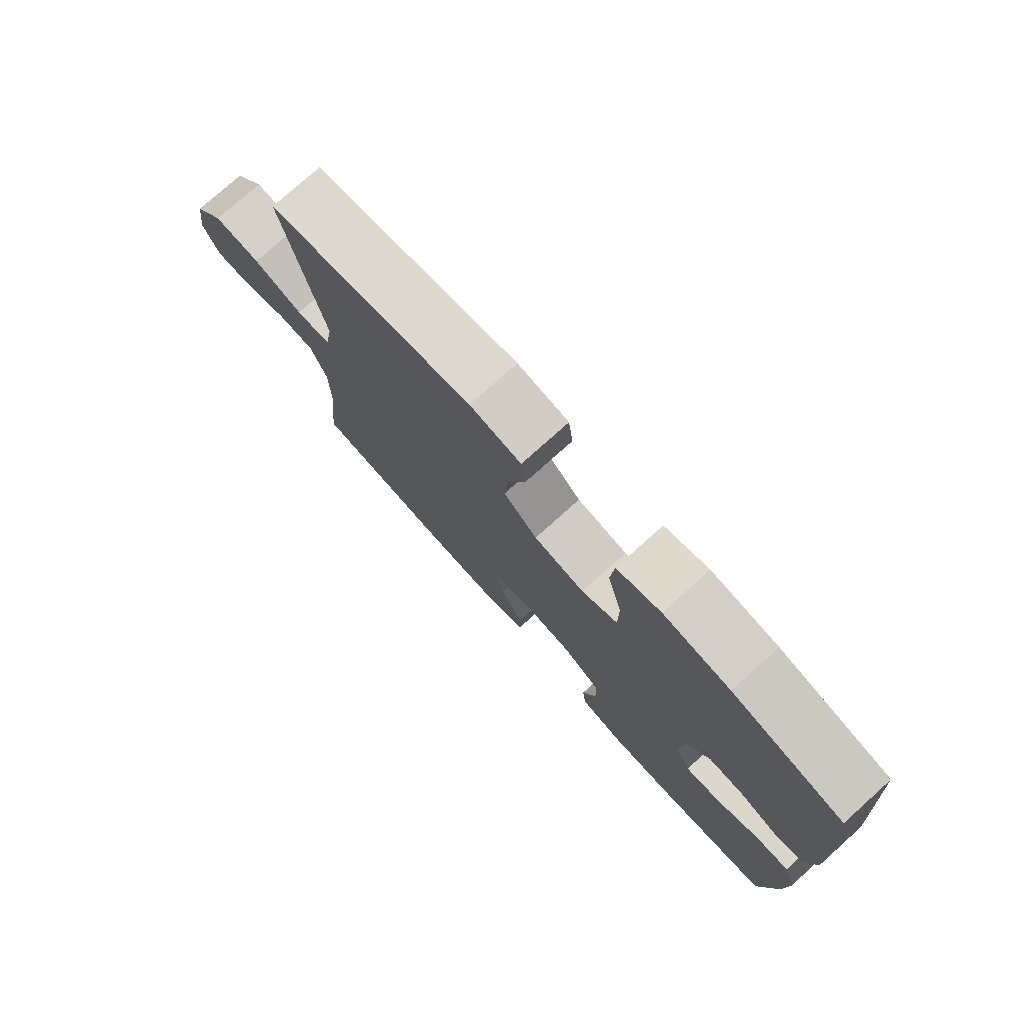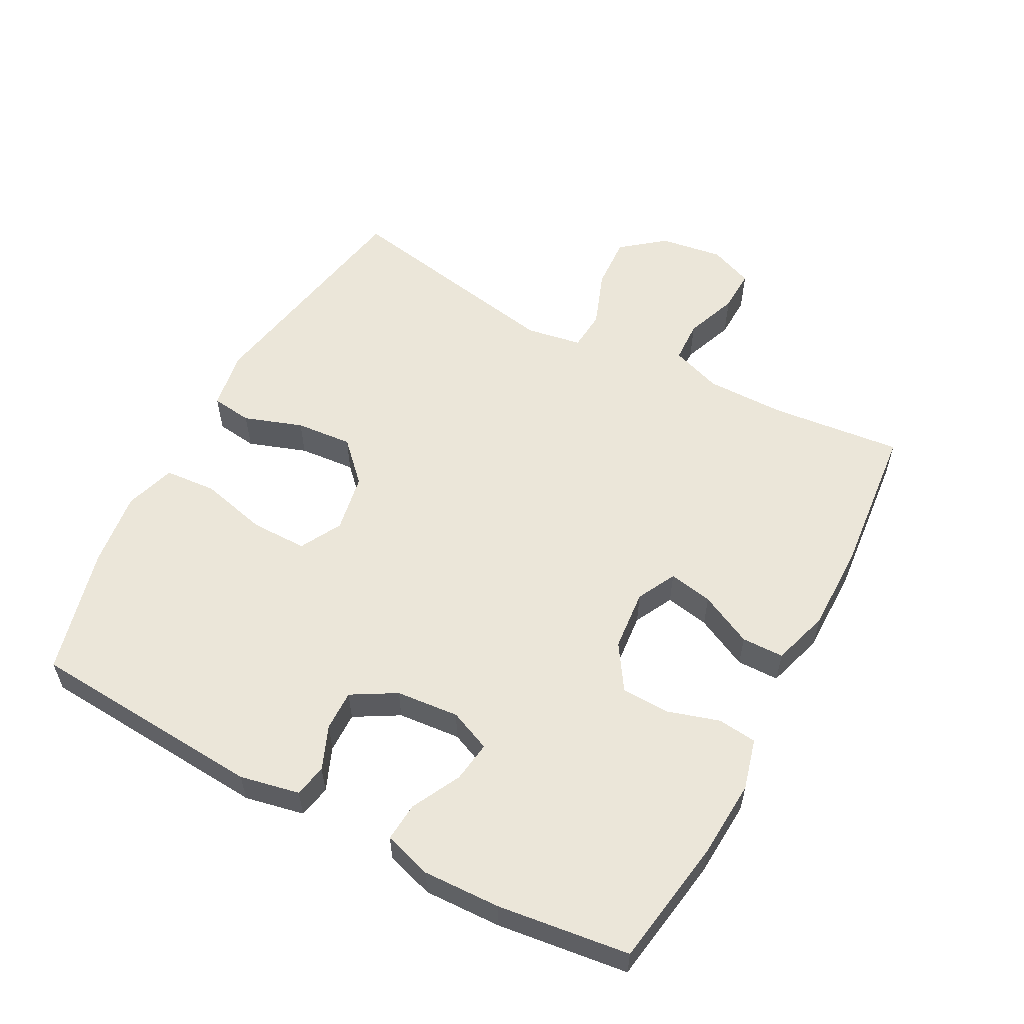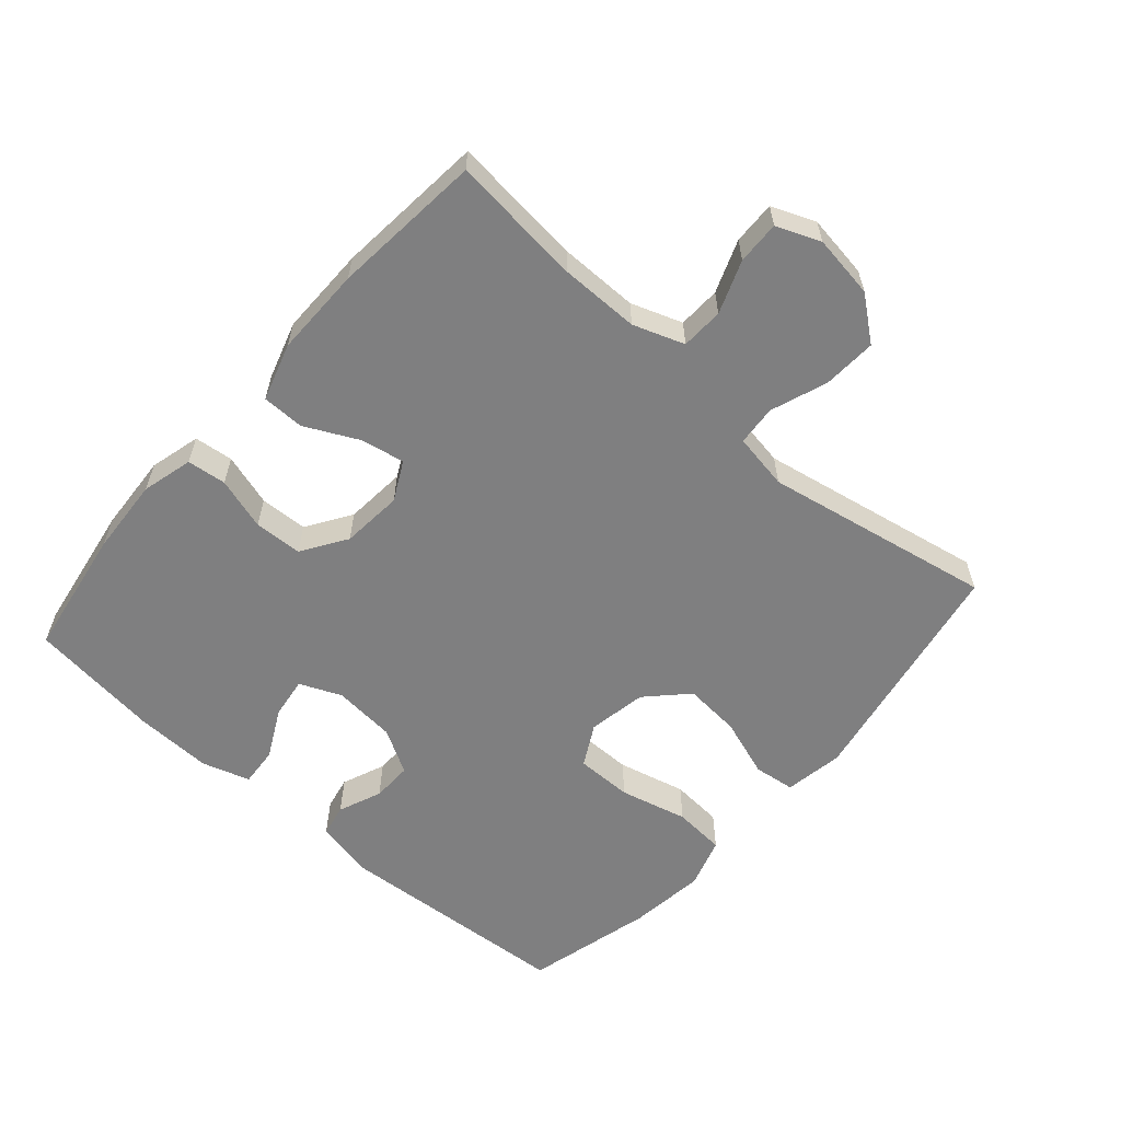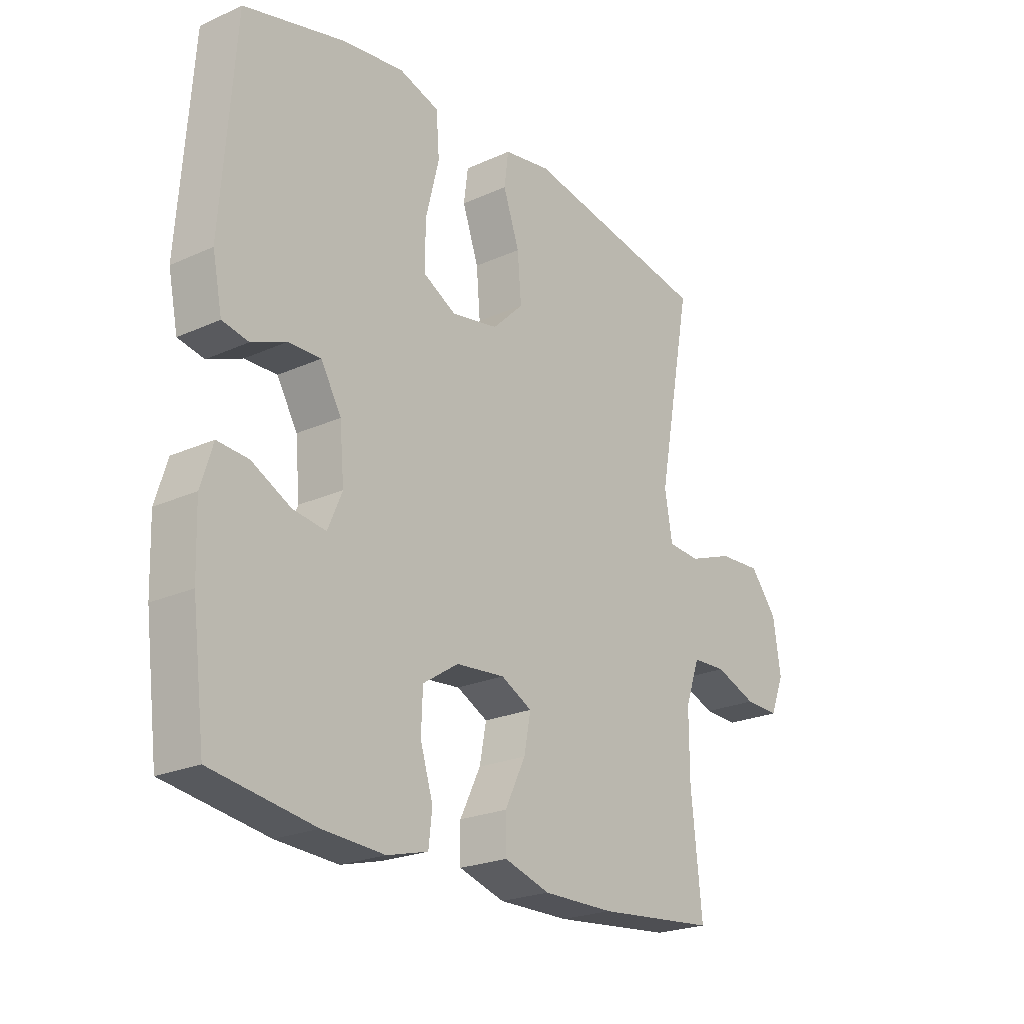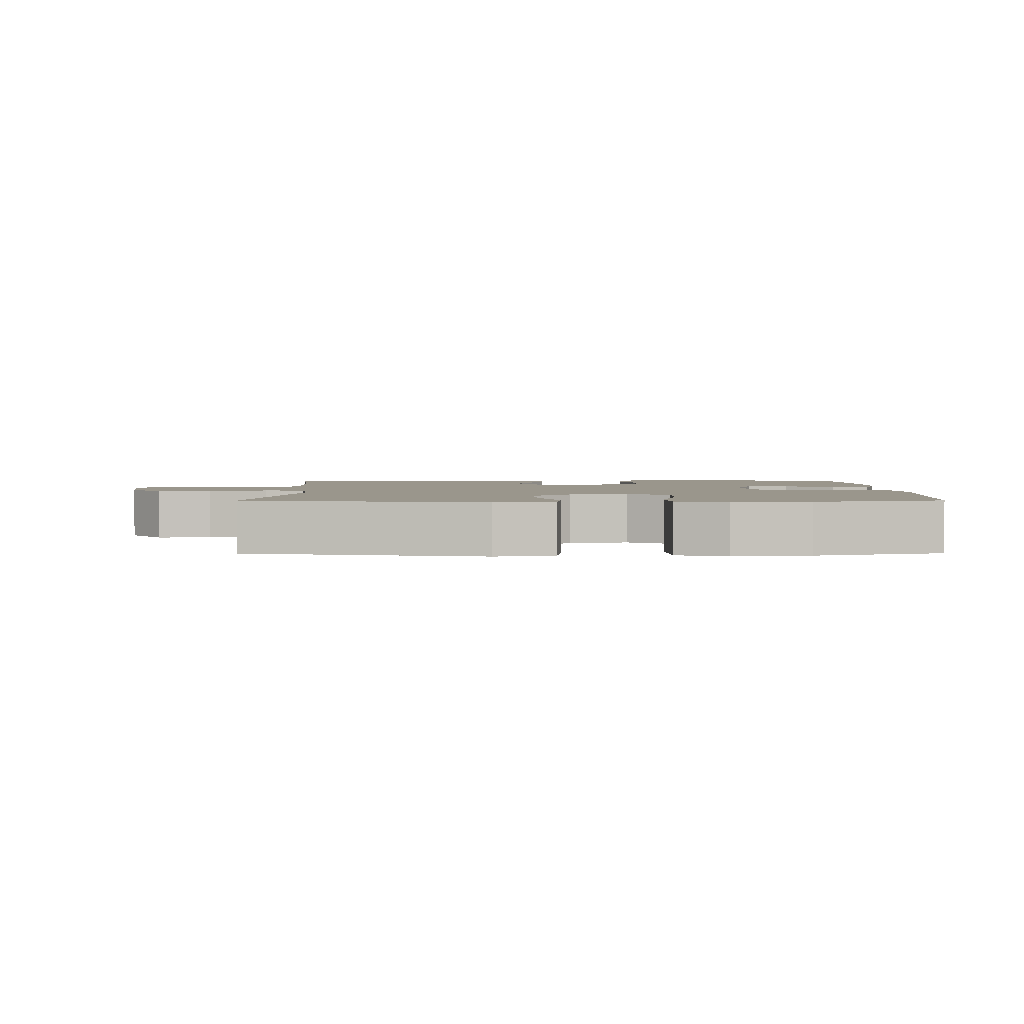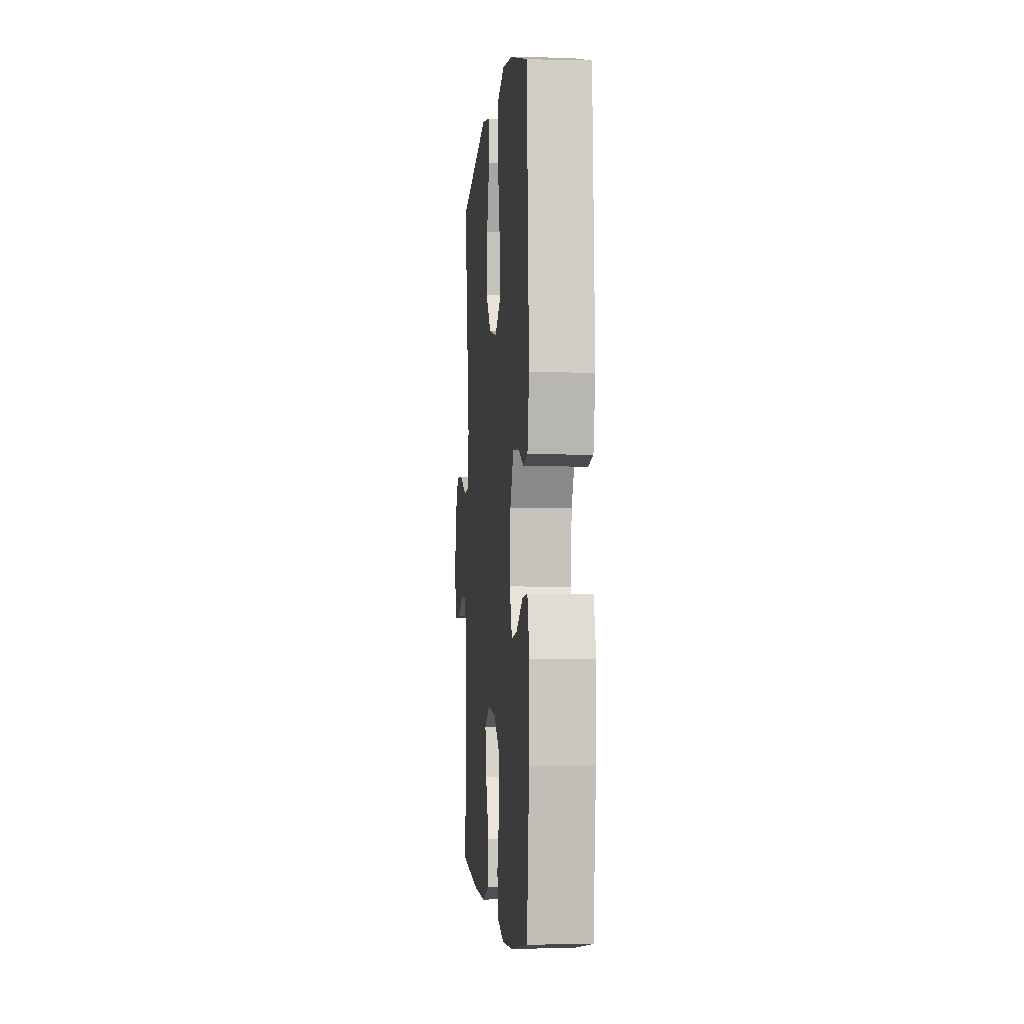
<metadata>
{"format":"obj","ext":"obj","renderer":"f3d","projection":"perspective","resolution":1024,"background":"white","views":[{"elev":76.9,"azim":48.1,"up":"+Z"},{"elev":56.9,"azim":118.0,"up":"+Y"},{"elev":-59.7,"azim":-131.2,"up":"+Y"},{"elev":-22.8,"azim":127.8,"up":"+Z"},{"elev":2.5,"azim":-0.5,"up":"+Y"},{"elev":-2.8,"azim":84.9,"up":"+Z"}]}
</metadata>
<code>
o path8790
v 0.3339 0.0375 0.5448
v 0.217 0.0375 0.5598
v 0.14 0.0375 0.5356
v 0.1341 0.0375 0.4562
v 0.1598 0.0375 0.3524
v 0.16 0.0375 0.2664
v 0.0966 0.0375 0.232
v 0.007004 0.0375 0.2484
v -0.05245 0.0375 0.3063
v -0.04527 0.0375 0.3932
v -0.01435 0.0375 0.4827
v -0.02243 0.0375 0.5454
v -0.1124 0.0375 0.5607
v -0.4731 0.0375 0.4945
v -0.4077 0.0375 0.1455
v -0.4224 0.0375 0.05999
v -0.4835 0.0375 0.055
v -0.5699 0.0375 0.08665
v -0.6518 0.0375 0.09129
v -0.7037 0.0375 0.02587
v -0.7178 0.0375 -0.07027
v -0.6909 0.0375 -0.1372
v -0.6252 0.0375 -0.135
v -0.5449 0.0375 -0.1047
v -0.48 0.0375 -0.1073
v -0.4523 0.0375 -0.1851
v -0.4524 0.0375 -0.3056
v -0.4731 0.0375 -0.5074
v -0.2437 0.0375 -0.5292
v -0.1072 0.0375 -0.53
v -0.01961 0.0375 -0.503
v -0.01872 0.0375 -0.4385
v -0.05835 0.0375 -0.3579
v -0.07135 0.0375 -0.2903
v -0.01168 0.0375 -0.2595
v 0.08212 0.0375 -0.2679
v 0.1504 0.0375 -0.3123
v 0.1532 0.0375 -0.3858
v 0.1289 0.0375 -0.4657
v 0.1357 0.0375 -0.5254
v 0.2138 0.0375 -0.5459
v 0.3319 0.0375 -0.5385
v 0.5286 0.0375 -0.5074
v 0.5538 0.0375 -0.3066
v 0.5576 0.0375 -0.1881
v 0.5347 0.0375 -0.1147
v 0.4753 0.0375 -0.1193
v 0.4002 0.0375 -0.1577
v 0.3376 0.0375 -0.1665
v 0.3104 0.0375 -0.1028
v 0.3188 0.0375 -0.006756
v 0.3578 0.0375 0.06074
v 0.4196 0.0375 0.05953
v 0.4859 0.0375 0.03229
v 0.5358 0.0375 0.04242
v 0.5544 0.0375 0.1334
v 0.5286 0.0375 0.4945
v 0.3339 -0.0375 0.5448
v 0.217 -0.0375 0.5598
v 0.14 -0.0375 0.5356
v 0.1341 -0.0375 0.4562
v 0.1598 -0.0375 0.3524
v 0.16 -0.0375 0.2664
v 0.0966 -0.0375 0.232
v 0.007004 -0.0375 0.2484
v -0.05245 -0.0375 0.3063
v -0.04527 -0.0375 0.3932
v -0.01435 -0.0375 0.4827
v -0.02243 -0.0375 0.5454
v -0.1124 -0.0375 0.5607
v -0.4731 -0.0375 0.4945
v -0.4077 -0.0375 0.1455
v -0.4224 -0.0375 0.05999
v -0.4835 -0.0375 0.055
v -0.5699 -0.0375 0.08665
v -0.6518 -0.0375 0.09129
v -0.7037 -0.0375 0.02587
v -0.7178 -0.0375 -0.07027
v -0.6909 -0.0375 -0.1372
v -0.6252 -0.0375 -0.135
v -0.5449 -0.0375 -0.1047
v -0.48 -0.0375 -0.1073
v -0.4523 -0.0375 -0.1851
v -0.4524 -0.0375 -0.3056
v -0.4731 -0.0375 -0.5074
v -0.2437 -0.0375 -0.5292
v -0.1072 -0.0375 -0.53
v -0.01961 -0.0375 -0.503
v -0.01872 -0.0375 -0.4385
v -0.05835 -0.0375 -0.3579
v -0.07135 -0.0375 -0.2903
v -0.01168 -0.0375 -0.2595
v 0.08212 -0.0375 -0.2679
v 0.1504 -0.0375 -0.3123
v 0.1532 -0.0375 -0.3858
v 0.1289 -0.0375 -0.4657
v 0.1357 -0.0375 -0.5254
v 0.2138 -0.0375 -0.5459
v 0.3319 -0.0375 -0.5385
v 0.5286 -0.0375 -0.5074
v 0.5538 -0.0375 -0.3066
v 0.5576 -0.0375 -0.1881
v 0.5347 -0.0375 -0.1147
v 0.4753 -0.0375 -0.1193
v 0.4002 -0.0375 -0.1577
v 0.3376 -0.0375 -0.1665
v 0.3104 -0.0375 -0.1028
v 0.3188 -0.0375 -0.006756
v 0.3578 -0.0375 0.06074
v 0.4196 -0.0375 0.05953
v 0.4859 -0.0375 0.03229
v 0.5358 -0.0375 0.04242
v 0.5544 -0.0375 0.1334
v 0.5286 -0.0375 0.4945
v 0.5538 0.0375 -0.3066
v 0.5576 0.0375 -0.1881
v 0.5347 0.0375 -0.1147
v 0.5347 0.0375 -0.1147
v 0.5358 0.0375 0.04242
v 0.5358 0.0375 0.04242
v 0.5544 0.0375 0.1334
v 0.5286 0.0375 -0.5074
v 0.5286 0.0375 -0.5074
v 0.4859 0.0375 0.03229
v 0.4753 0.0375 -0.1193
v 0.5286 0.0375 0.4945
v 0.5286 0.0375 0.4945
v 0.4196 0.0375 0.05953
v 0.4002 0.0375 -0.1577
v 0.3339 0.0375 0.5448
v 0.3319 0.0375 -0.5385
v 0.3578 0.0375 0.06074
v 0.3578 0.0375 0.06074
v 0.3376 0.0375 -0.1665
v 0.3376 0.0375 -0.1665
v 0.3188 0.0375 -0.006756
v 0.3104 0.0375 -0.1028
v 0.217 0.0375 0.5598
v 0.2138 0.0375 -0.5459
v 0.14 0.0375 0.5356
v 0.14 0.0375 0.5356
v 0.1357 0.0375 -0.5254
v 0.1357 0.0375 -0.5254
v 0.1598 0.0375 0.3524
v 0.16 0.0375 0.2664
v 0.16 0.0375 0.2664
v 0.1504 0.0375 -0.3123
v 0.1532 0.0375 -0.3858
v 0.0966 0.0375 0.232
v 0.1341 0.0375 0.4562
v 0.1289 0.0375 -0.4657
v 0.08212 0.0375 -0.2679
v 0.007004 0.0375 0.2484
v -0.01168 0.0375 -0.2595
v -0.05245 0.0375 0.3063
v -0.07135 0.0375 -0.2903
v -0.07135 0.0375 -0.2903
v -0.04527 0.0375 0.3932
v -0.01435 0.0375 0.4827
v -0.02243 0.0375 0.5454
v -0.02243 0.0375 0.5454
v -0.01961 0.0375 -0.503
v -0.01961 0.0375 -0.503
v -0.01872 0.0375 -0.4385
v -0.05835 0.0375 -0.3579
v -0.1072 0.0375 -0.53
v -0.1124 0.0375 0.5607
v -0.2437 0.0375 -0.5292
v -0.4731 0.0375 -0.5074
v -0.4731 0.0375 -0.5074
v -0.4077 0.0375 0.1455
v -0.4224 0.0375 0.05999
v -0.4224 0.0375 0.05999
v -0.4523 0.0375 -0.1851
v -0.4524 0.0375 -0.3056
v -0.4835 0.0375 0.055
v -0.4731 0.0375 0.4945
v -0.4731 0.0375 0.4945
v -0.48 0.0375 -0.1073
v -0.48 0.0375 -0.1073
v -0.5449 0.0375 -0.1047
v -0.5699 0.0375 0.08665
v -0.6252 0.0375 -0.135
v -0.6518 0.0375 0.09129
v -0.6909 0.0375 -0.1372
v -0.6909 0.0375 -0.1372
v -0.7037 0.0375 0.02587
v -0.7178 0.0375 -0.07027
v 0.5538 -0.0375 -0.3066
v 0.5576 -0.0375 -0.1881
v 0.5347 -0.0375 -0.1147
v 0.5347 -0.0375 -0.1147
v 0.5358 -0.0375 0.04242
v 0.5358 -0.0375 0.04242
v 0.5544 -0.0375 0.1334
v 0.5286 -0.0375 -0.5074
v 0.5286 -0.0375 -0.5074
v 0.4859 -0.0375 0.03229
v 0.4753 -0.0375 -0.1193
v 0.5286 -0.0375 0.4945
v 0.5286 -0.0375 0.4945
v 0.4196 -0.0375 0.05953
v 0.4002 -0.0375 -0.1577
v 0.3339 -0.0375 0.5448
v 0.3319 -0.0375 -0.5385
v 0.3578 -0.0375 0.06074
v 0.3578 -0.0375 0.06074
v 0.3376 -0.0375 -0.1665
v 0.3376 -0.0375 -0.1665
v 0.3188 -0.0375 -0.006756
v 0.3104 -0.0375 -0.1028
v 0.217 -0.0375 0.5598
v 0.2138 -0.0375 -0.5459
v 0.14 -0.0375 0.5356
v 0.14 -0.0375 0.5356
v 0.1357 -0.0375 -0.5254
v 0.1357 -0.0375 -0.5254
v 0.1598 -0.0375 0.3524
v 0.16 -0.0375 0.2664
v 0.16 -0.0375 0.2664
v 0.1504 -0.0375 -0.3123
v 0.1532 -0.0375 -0.3858
v 0.0966 -0.0375 0.232
v 0.1341 -0.0375 0.4562
v 0.1289 -0.0375 -0.4657
v 0.08212 -0.0375 -0.2679
v 0.007004 -0.0375 0.2484
v -0.01168 -0.0375 -0.2595
v -0.05245 -0.0375 0.3063
v -0.07135 -0.0375 -0.2903
v -0.07135 -0.0375 -0.2903
v -0.04527 -0.0375 0.3932
v -0.01435 -0.0375 0.4827
v -0.02243 -0.0375 0.5454
v -0.02243 -0.0375 0.5454
v -0.01961 -0.0375 -0.503
v -0.01961 -0.0375 -0.503
v -0.01872 -0.0375 -0.4385
v -0.05835 -0.0375 -0.3579
v -0.1072 -0.0375 -0.53
v -0.1124 -0.0375 0.5607
v -0.2437 -0.0375 -0.5292
v -0.4731 -0.0375 -0.5074
v -0.4731 -0.0375 -0.5074
v -0.4077 -0.0375 0.1455
v -0.4224 -0.0375 0.05999
v -0.4224 -0.0375 0.05999
v -0.4523 -0.0375 -0.1851
v -0.4524 -0.0375 -0.3056
v -0.4835 -0.0375 0.055
v -0.4731 -0.0375 0.4945
v -0.4731 -0.0375 0.4945
v -0.48 -0.0375 -0.1073
v -0.48 -0.0375 -0.1073
v -0.5449 -0.0375 -0.1047
v -0.5699 -0.0375 0.08665
v -0.6252 -0.0375 -0.135
v -0.6518 -0.0375 0.09129
v -0.6909 -0.0375 -0.1372
v -0.6909 -0.0375 -0.1372
v -0.7037 -0.0375 0.02587
v -0.7178 -0.0375 -0.07027
f 242 230 249
f 189 203 208
f 199 190 191
f 211 221 208
f 208 205 189
f 238 240 236
f 234 241 233
f 256 255 250
f 195 219 206
f 239 240 238
f 227 246 228
f 261 255 256
f 262 257 261
f 228 246 230
f 232 251 229
f 218 204 224
f 208 222 205
f 253 250 255
f 227 245 246
f 218 219 200
f 230 242 239
f 241 251 232
f 203 190 199
f 245 229 251
f 246 248 230
f 224 212 214
f 189 205 196
f 226 221 211
f 204 218 200
f 258 261 256
f 250 253 246
f 213 222 225
f 190 203 189
f 255 261 257
f 233 241 232
f 239 242 240
f 249 230 248
f 223 228 226
f 210 226 211
f 205 222 213
f 195 198 193
f 219 223 206
f 246 253 248
f 227 228 223
f 223 226 210
f 195 202 198
f 204 212 224
f 229 245 227
f 208 221 222
f 242 249 243
f 206 223 210
f 195 206 202
f 259 257 262
f 200 219 195
f 213 225 216
f 44 45 102 101
f 45 118 192 102
f 120 56 113 194
f 123 44 101 197
f 54 55 112 111
f 46 47 104 103
f 56 127 201 113
f 53 54 111 110
f 47 48 105 104
f 57 1 58 114
f 42 43 100 99
f 133 53 110 207
f 48 135 209 105
f 51 52 109 108
f 49 50 107 106
f 1 2 59 58
f 41 42 99 98
f 50 51 108 107
f 2 141 215 59
f 143 41 98 217
f 5 146 220 62
f 37 38 95 94
f 6 7 64 63
f 4 5 62 61
f 3 4 61 60
f 39 40 97 96
f 38 39 96 95
f 36 37 94 93
f 7 8 65 64
f 35 36 93 92
f 8 9 66 65
f 157 35 92 231
f 10 11 68 67
f 11 161 235 68
f 163 32 89 237
f 32 33 90 89
f 30 31 88 87
f 12 13 70 69
f 9 10 67 66
f 33 34 91 90
f 29 30 87 86
f 170 29 86 244
f 15 173 247 72
f 26 27 84 83
f 16 17 74 73
f 178 15 72 252
f 13 14 71 70
f 180 26 83 254
f 27 28 85 84
f 24 25 82 81
f 17 18 75 74
f 23 24 81 80
f 18 19 76 75
f 186 23 80 260
f 19 20 77 76
f 21 22 79 78
f 20 21 78 77
f 168 175 156
f 115 134 129
f 125 117 116
f 137 134 147
f 134 115 131
f 164 162 166
f 160 159 167
f 182 176 181
f 121 132 145
f 165 164 166
f 153 154 172
f 187 182 181
f 188 187 183
f 154 156 172
f 158 155 177
f 144 150 130
f 134 131 148
f 179 181 176
f 153 172 171
f 144 126 145
f 156 165 168
f 167 158 177
f 129 125 116
f 171 177 155
f 172 156 174
f 150 140 138
f 115 122 131
f 152 137 147
f 130 126 144
f 184 182 187
f 176 172 179
f 139 151 148
f 116 115 129
f 181 183 187
f 159 158 167
f 165 166 168
f 175 174 156
f 149 152 154
f 136 137 152
f 131 139 148
f 121 119 124
f 145 132 149
f 172 174 179
f 153 149 154
f 149 136 152
f 121 124 128
f 130 150 138
f 155 153 171
f 134 148 147
f 168 169 175
f 132 136 149
f 121 128 132
f 185 188 183
f 126 121 145
f 139 142 151

</code>
